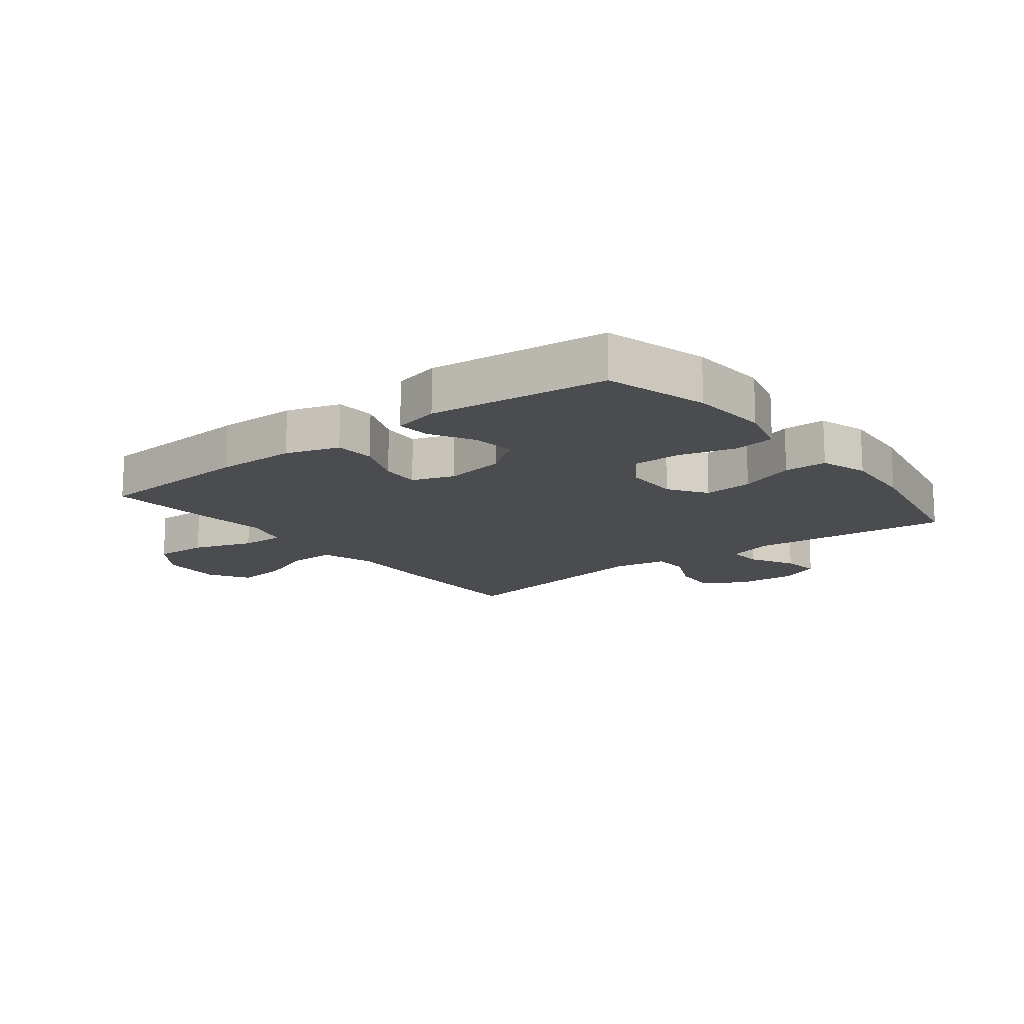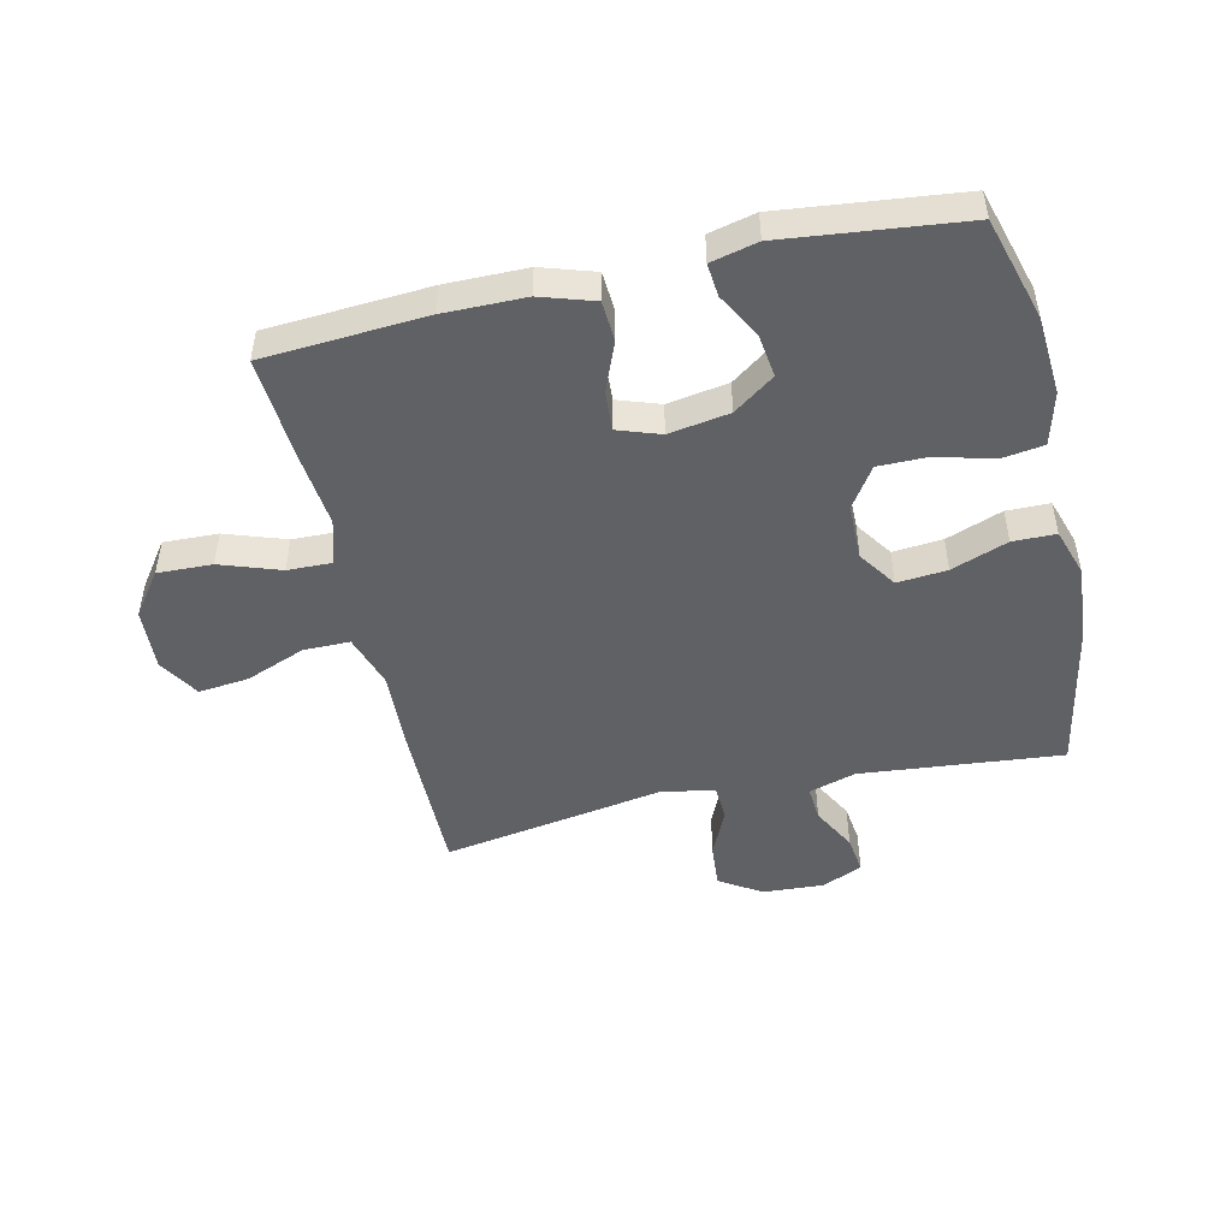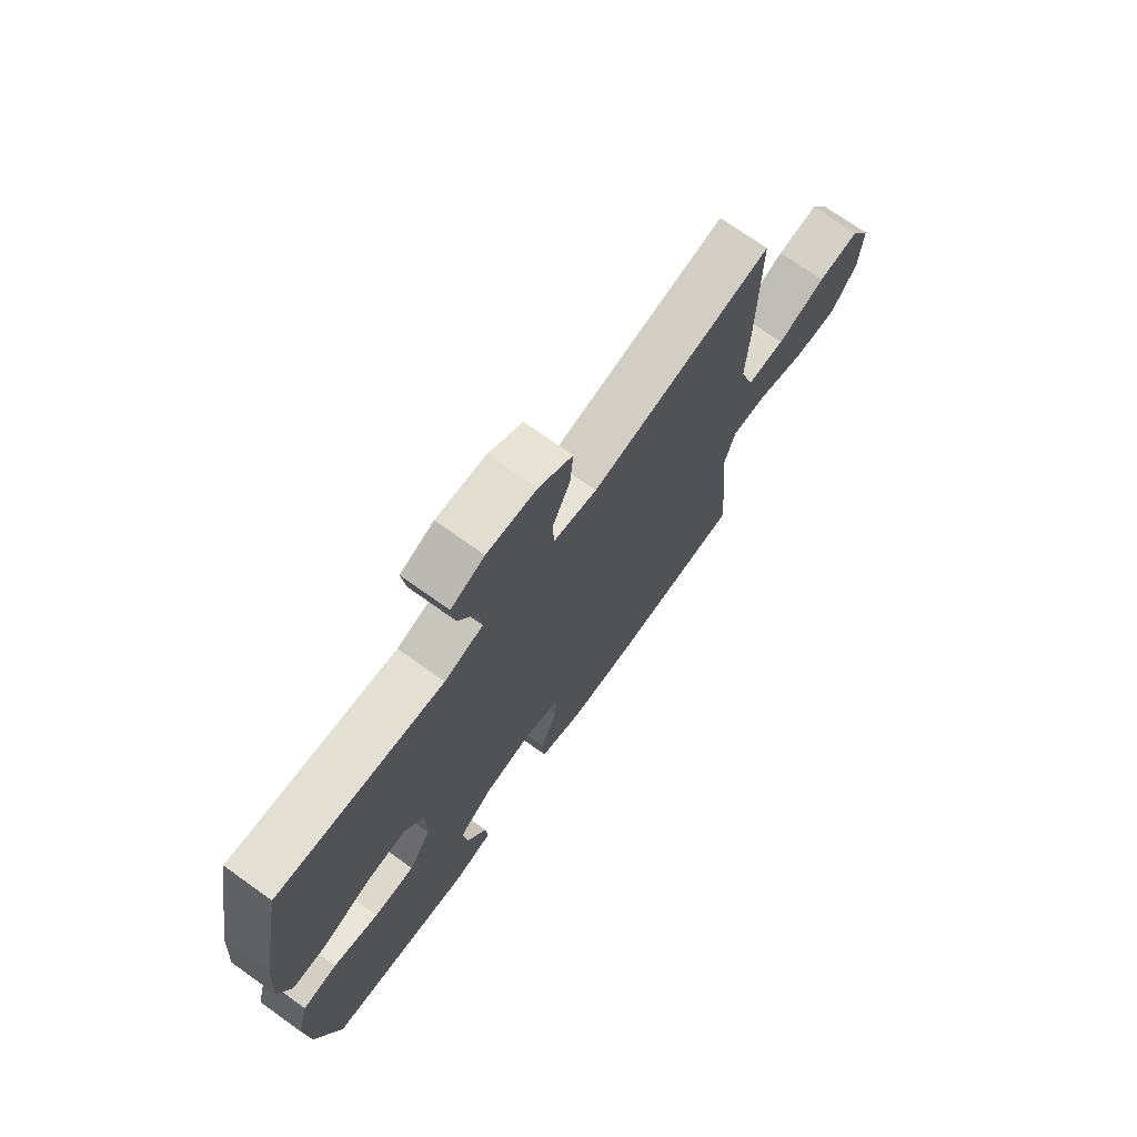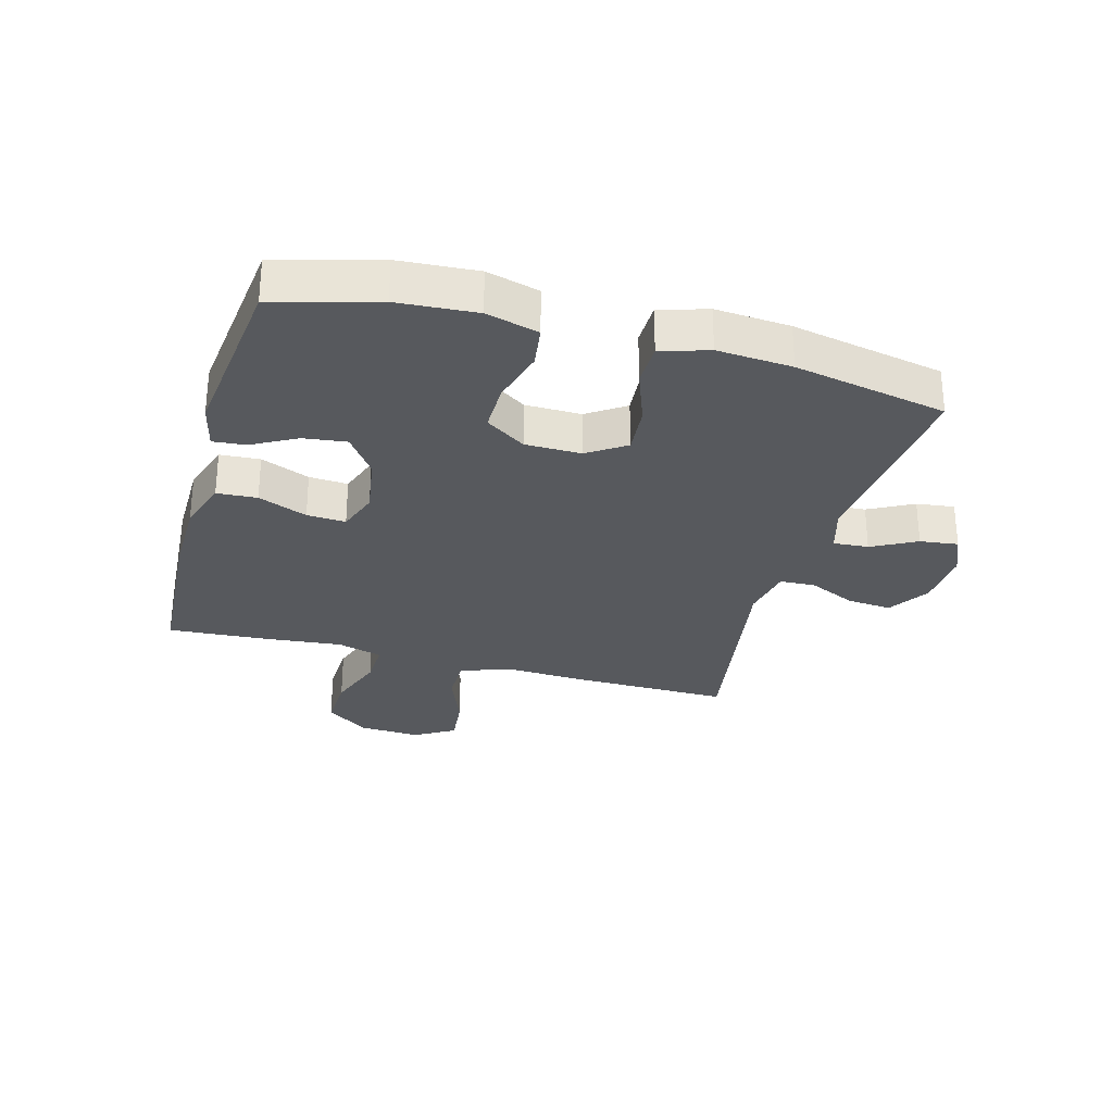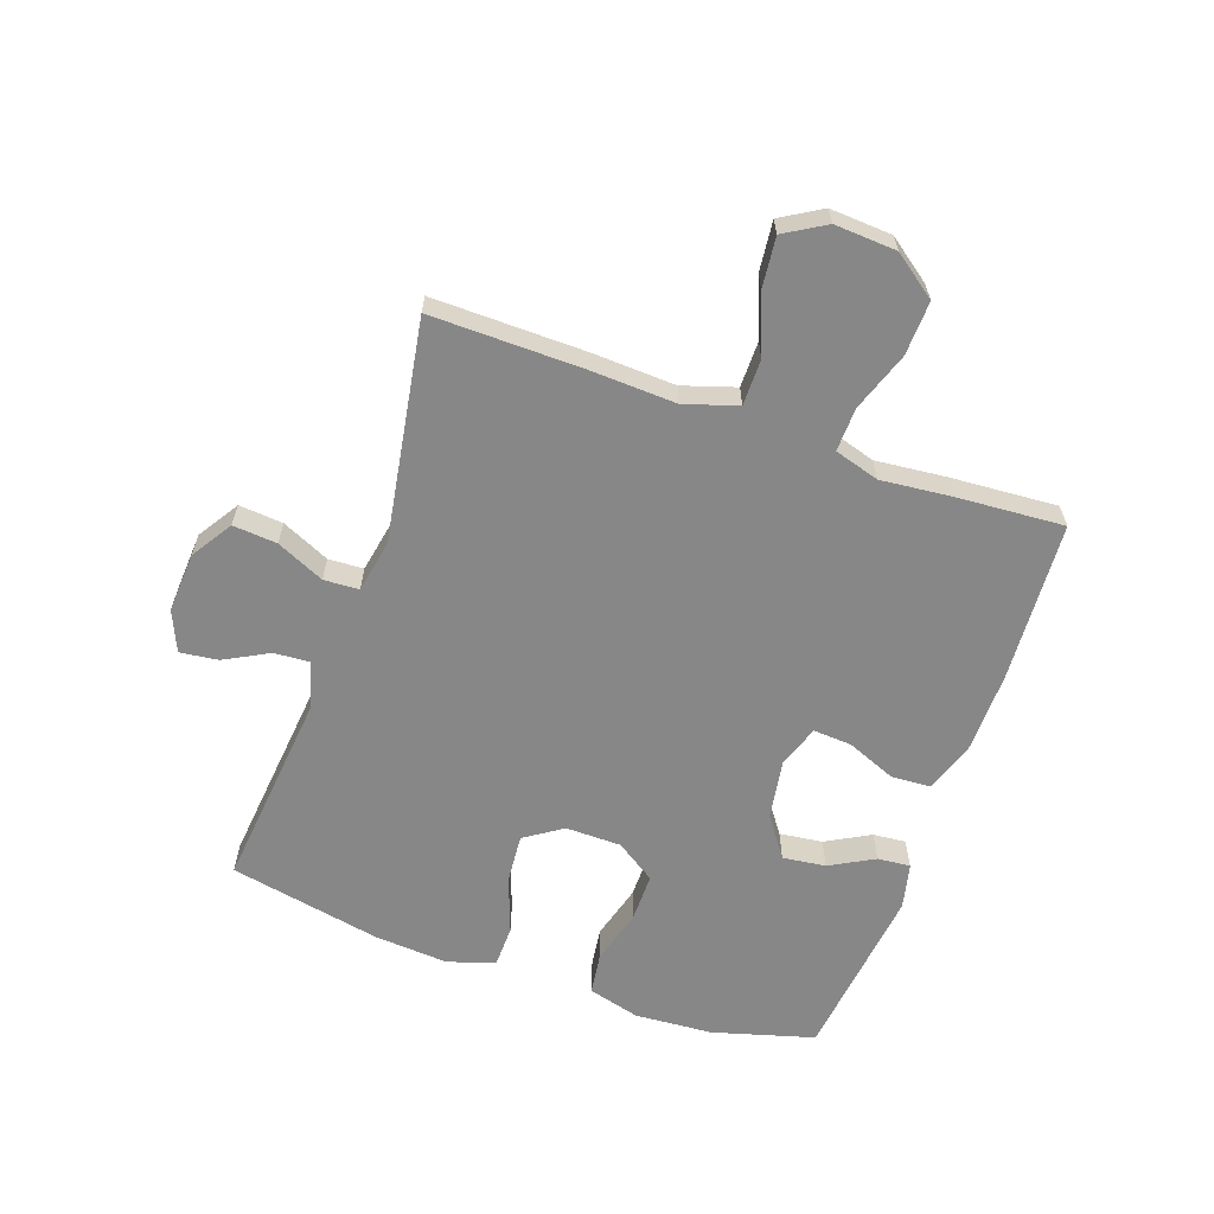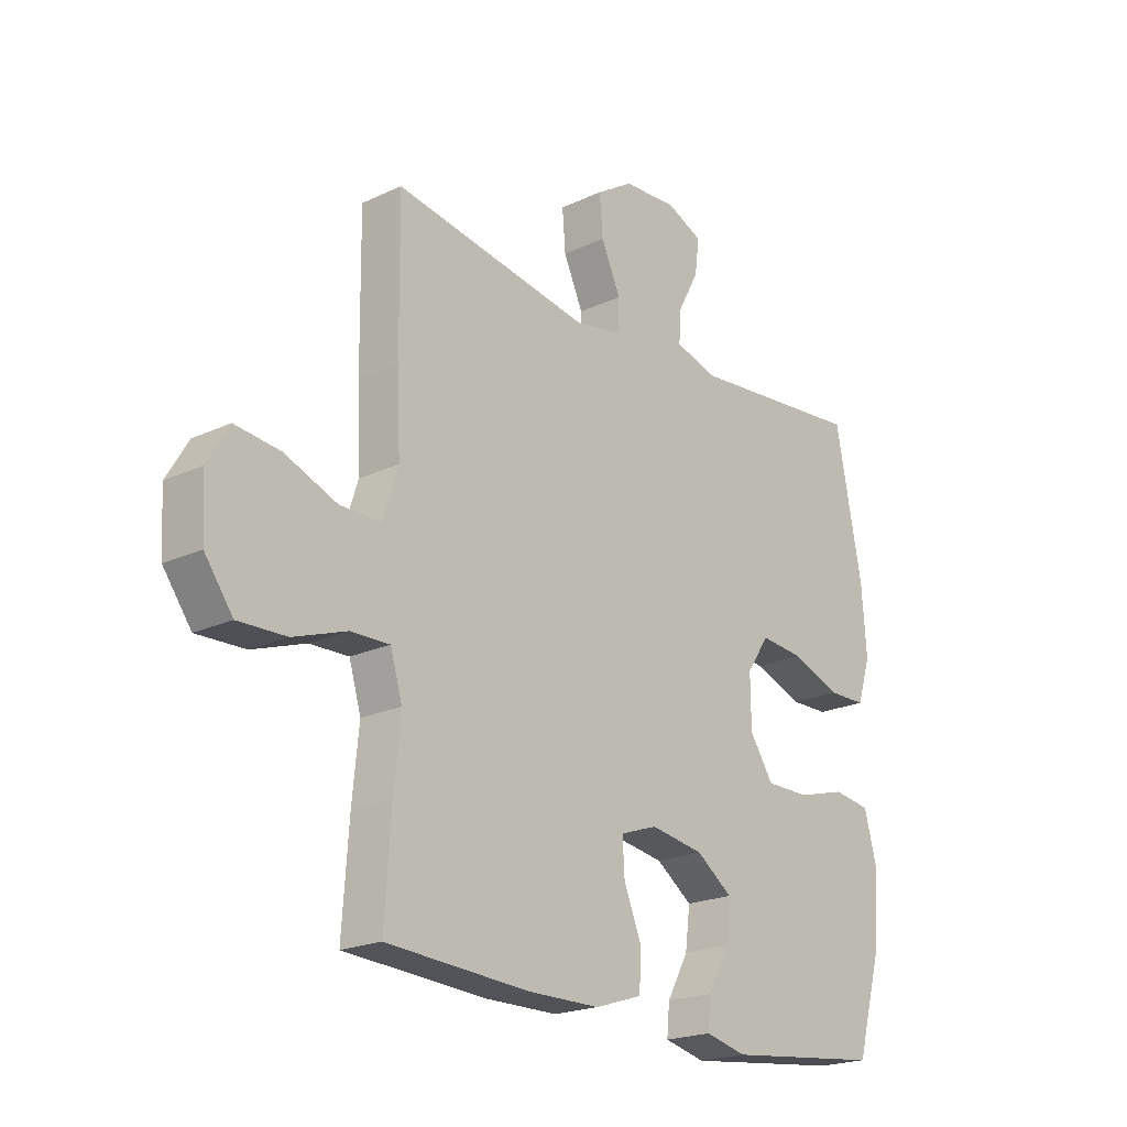
<metadata>
{"format":"obj","ext":"obj","renderer":"f3d","projection":"perspective","resolution":1024,"background":"white","views":[{"elev":-14.7,"azim":-142.1,"up":"+Y"},{"elev":-48.3,"azim":-167.1,"up":"+Y"},{"elev":71.9,"azim":-54.4,"up":"+Z"},{"elev":-29.1,"azim":-105.6,"up":"+Y"},{"elev":-62.4,"azim":70.5,"up":"+Y"},{"elev":-20.9,"azim":130.0,"up":"+Z"}]}
</metadata>
<code>
v -0.5 0.07 -0.5
v -0.548 0.07 -0.332
v -0.557 0.07 -0.203
v -0.534 0.07 -0.117
v -0.465 0.07 -0.107
v -0.374 0.07 -0.132
v -0.293 0.07 -0.132
v -0.249 0.07 -0.066
v -0.248 0.07 0.026
v -0.29 0.07 0.088
v -0.371 0.07 0.081
v -0.463 0.07 0.047
v -0.533 0.07 0.048
v -0.558 0.07 0.126
v -0.549 0.07 0.249
v -0.5 0.07 0.5
v -0.171 0.07 0.468
v -0.094 0.07 0.491
v -0.098 0.07 0.549
v -0.137 0.07 0.622
v -0.145 0.07 0.685
v -0.078 0.07 0.714
v 0.021 0.07 0.708
v 0.089 0.07 0.665
v 0.083 0.07 0.592
v 0.047 0.07 0.513
v 0.05 0.07 0.455
v 0.137 0.07 0.439
v 0.5 0.07 0.5
v 0.497 0.07 0.245
v 0.491 0.07 0.109
v 0.519 0.07 0.022
v 0.595 0.07 0.022
v 0.692 0.07 0.06
v 0.775 0.07 0.069
v 0.815 0.07 0.002
v 0.809 0.07 -0.1
v 0.757 0.07 -0.171
v 0.668 0.07 -0.168
v 0.57 0.07 -0.134
v 0.498 0.07 -0.132
v 0.476 0.07 -0.206
v 0.488 0.07 -0.325
v 0.5 0.07 -0.5
v 0.236 0.07 -0.517
v 0.103 0.07 -0.516
v 0.016 0.07 -0.488
v 0.012 0.07 -0.422
v 0.045 0.07 -0.341
v 0.049 0.07 -0.277
v -0.02 0.07 -0.253
v -0.119 0.07 -0.269
v -0.186 0.07 -0.317
v -0.177 0.07 -0.388
v -0.137 0.07 -0.461
v -0.132 0.07 -0.515
v -0.208 0.07 -0.533
v -0.5 0 -0.5
v -0.548 0 -0.332
v -0.557 0 -0.203
v -0.534 0 -0.117
v -0.465 0 -0.107
v -0.374 0 -0.132
v -0.293 0 -0.132
v -0.249 0 -0.066
v -0.248 0 0.026
v -0.29 0 0.088
v -0.371 0 0.081
v -0.463 0 0.047
v -0.533 0 0.048
v -0.558 0 0.126
v -0.549 0 0.249
v -0.5 0 0.5
v -0.171 0 0.468
v -0.094 0 0.491
v -0.098 0 0.549
v -0.137 0 0.622
v -0.145 0 0.685
v -0.078 0 0.714
v 0.021 0 0.708
v 0.089 0 0.665
v 0.083 0 0.592
v 0.047 0 0.513
v 0.05 0 0.455
v 0.137 0 0.439
v 0.5 0 0.5
v 0.497 0 0.245
v 0.491 0 0.109
v 0.519 0 0.022
v 0.595 0 0.022
v 0.692 0 0.06
v 0.775 0 0.069
v 0.815 0 0.002
v 0.809 0 -0.1
v 0.757 0 -0.171
v 0.668 0 -0.168
v 0.57 0 -0.134
v 0.498 0 -0.132
v 0.476 0 -0.206
v 0.488 0 -0.325
v 0.5 0 -0.5
v 0.236 0 -0.517
v 0.103 0 -0.516
v 0.016 0 -0.488
v 0.012 0 -0.422
v 0.045 0 -0.341
v 0.049 0 -0.277
v -0.02 0 -0.253
v -0.119 0 -0.269
v -0.186 0 -0.317
v -0.177 0 -0.388
v -0.137 0 -0.461
v -0.132 0 -0.515
v -0.208 0 -0.533
f 54 55 56 57
f 53 54 57 1
f 52 53 1 2
f 51 52 2 3
f 46 47 48 49
f 46 49 50
f 45 46 50
f 42 43 44 45
f 41 42 45 50
f 37 38 39 40
f 37 40 41
f 36 37 41
f 33 34 35 36
f 32 33 36 41
f 31 32 41 50
f 28 29 30 31
f 27 28 31 50
f 23 24 25 26
f 19 20 21 22
f 18 19 22 23
f 14 15 16 17
f 14 17 18
f 11 12 13 14
f 10 11 14 18
f 9 10 18 23
f 3 4 5 6
f 51 3 6 7
f 50 51 7 8
f 23 26 27 50
f 8 9 23 50
f 114 113 112 111
f 58 114 111 110
f 59 58 110 109
f 60 59 109 108
f 106 105 104 103
f 107 106 103
f 107 103 102
f 102 101 100 99
f 107 102 99 98
f 97 96 95 94
f 98 97 94
f 98 94 93
f 93 92 91 90
f 98 93 90 89
f 107 98 89 88
f 88 87 86 85
f 107 88 85 84
f 83 82 81 80
f 79 78 77 76
f 80 79 76 75
f 74 73 72 71
f 75 74 71
f 71 70 69 68
f 75 71 68 67
f 80 75 67 66
f 63 62 61 60
f 64 63 60 108
f 65 64 108 107
f 107 84 83 80
f 107 80 66 65
f 1 58 59 2
f 2 59 60 3
f 3 60 61 4
f 4 61 62 5
f 5 62 63 6
f 6 63 64 7
f 7 64 65 8
f 8 65 66 9
f 9 66 67 10
f 10 67 68 11
f 11 68 69 12
f 12 69 70 13
f 13 70 71 14
f 14 71 72 15
f 15 72 73 16
f 16 73 74 17
f 17 74 75 18
f 18 75 76 19
f 19 76 77 20
f 20 77 78 21
f 21 78 79 22
f 22 79 80 23
f 23 80 81 24
f 24 81 82 25
f 25 82 83 26
f 26 83 84 27
f 27 84 85 28
f 28 85 86 29
f 29 86 87 30
f 30 87 88 31
f 31 88 89 32
f 32 89 90 33
f 33 90 91 34
f 34 91 92 35
f 35 92 93 36
f 36 93 94 37
f 37 94 95 38
f 38 95 96 39
f 39 96 97 40
f 40 97 98 41
f 41 98 99 42
f 42 99 100 43
f 43 100 101 44
f 44 101 102 45
f 45 102 103 46
f 46 103 104 47
f 47 104 105 48
f 48 105 106 49
f 49 106 107 50
f 50 107 108 51
f 51 108 109 52
f 52 109 110 53
f 53 110 111 54
f 54 111 112 55
f 55 112 113 56
f 56 113 114 57
f 57 114 58 1

</code>
